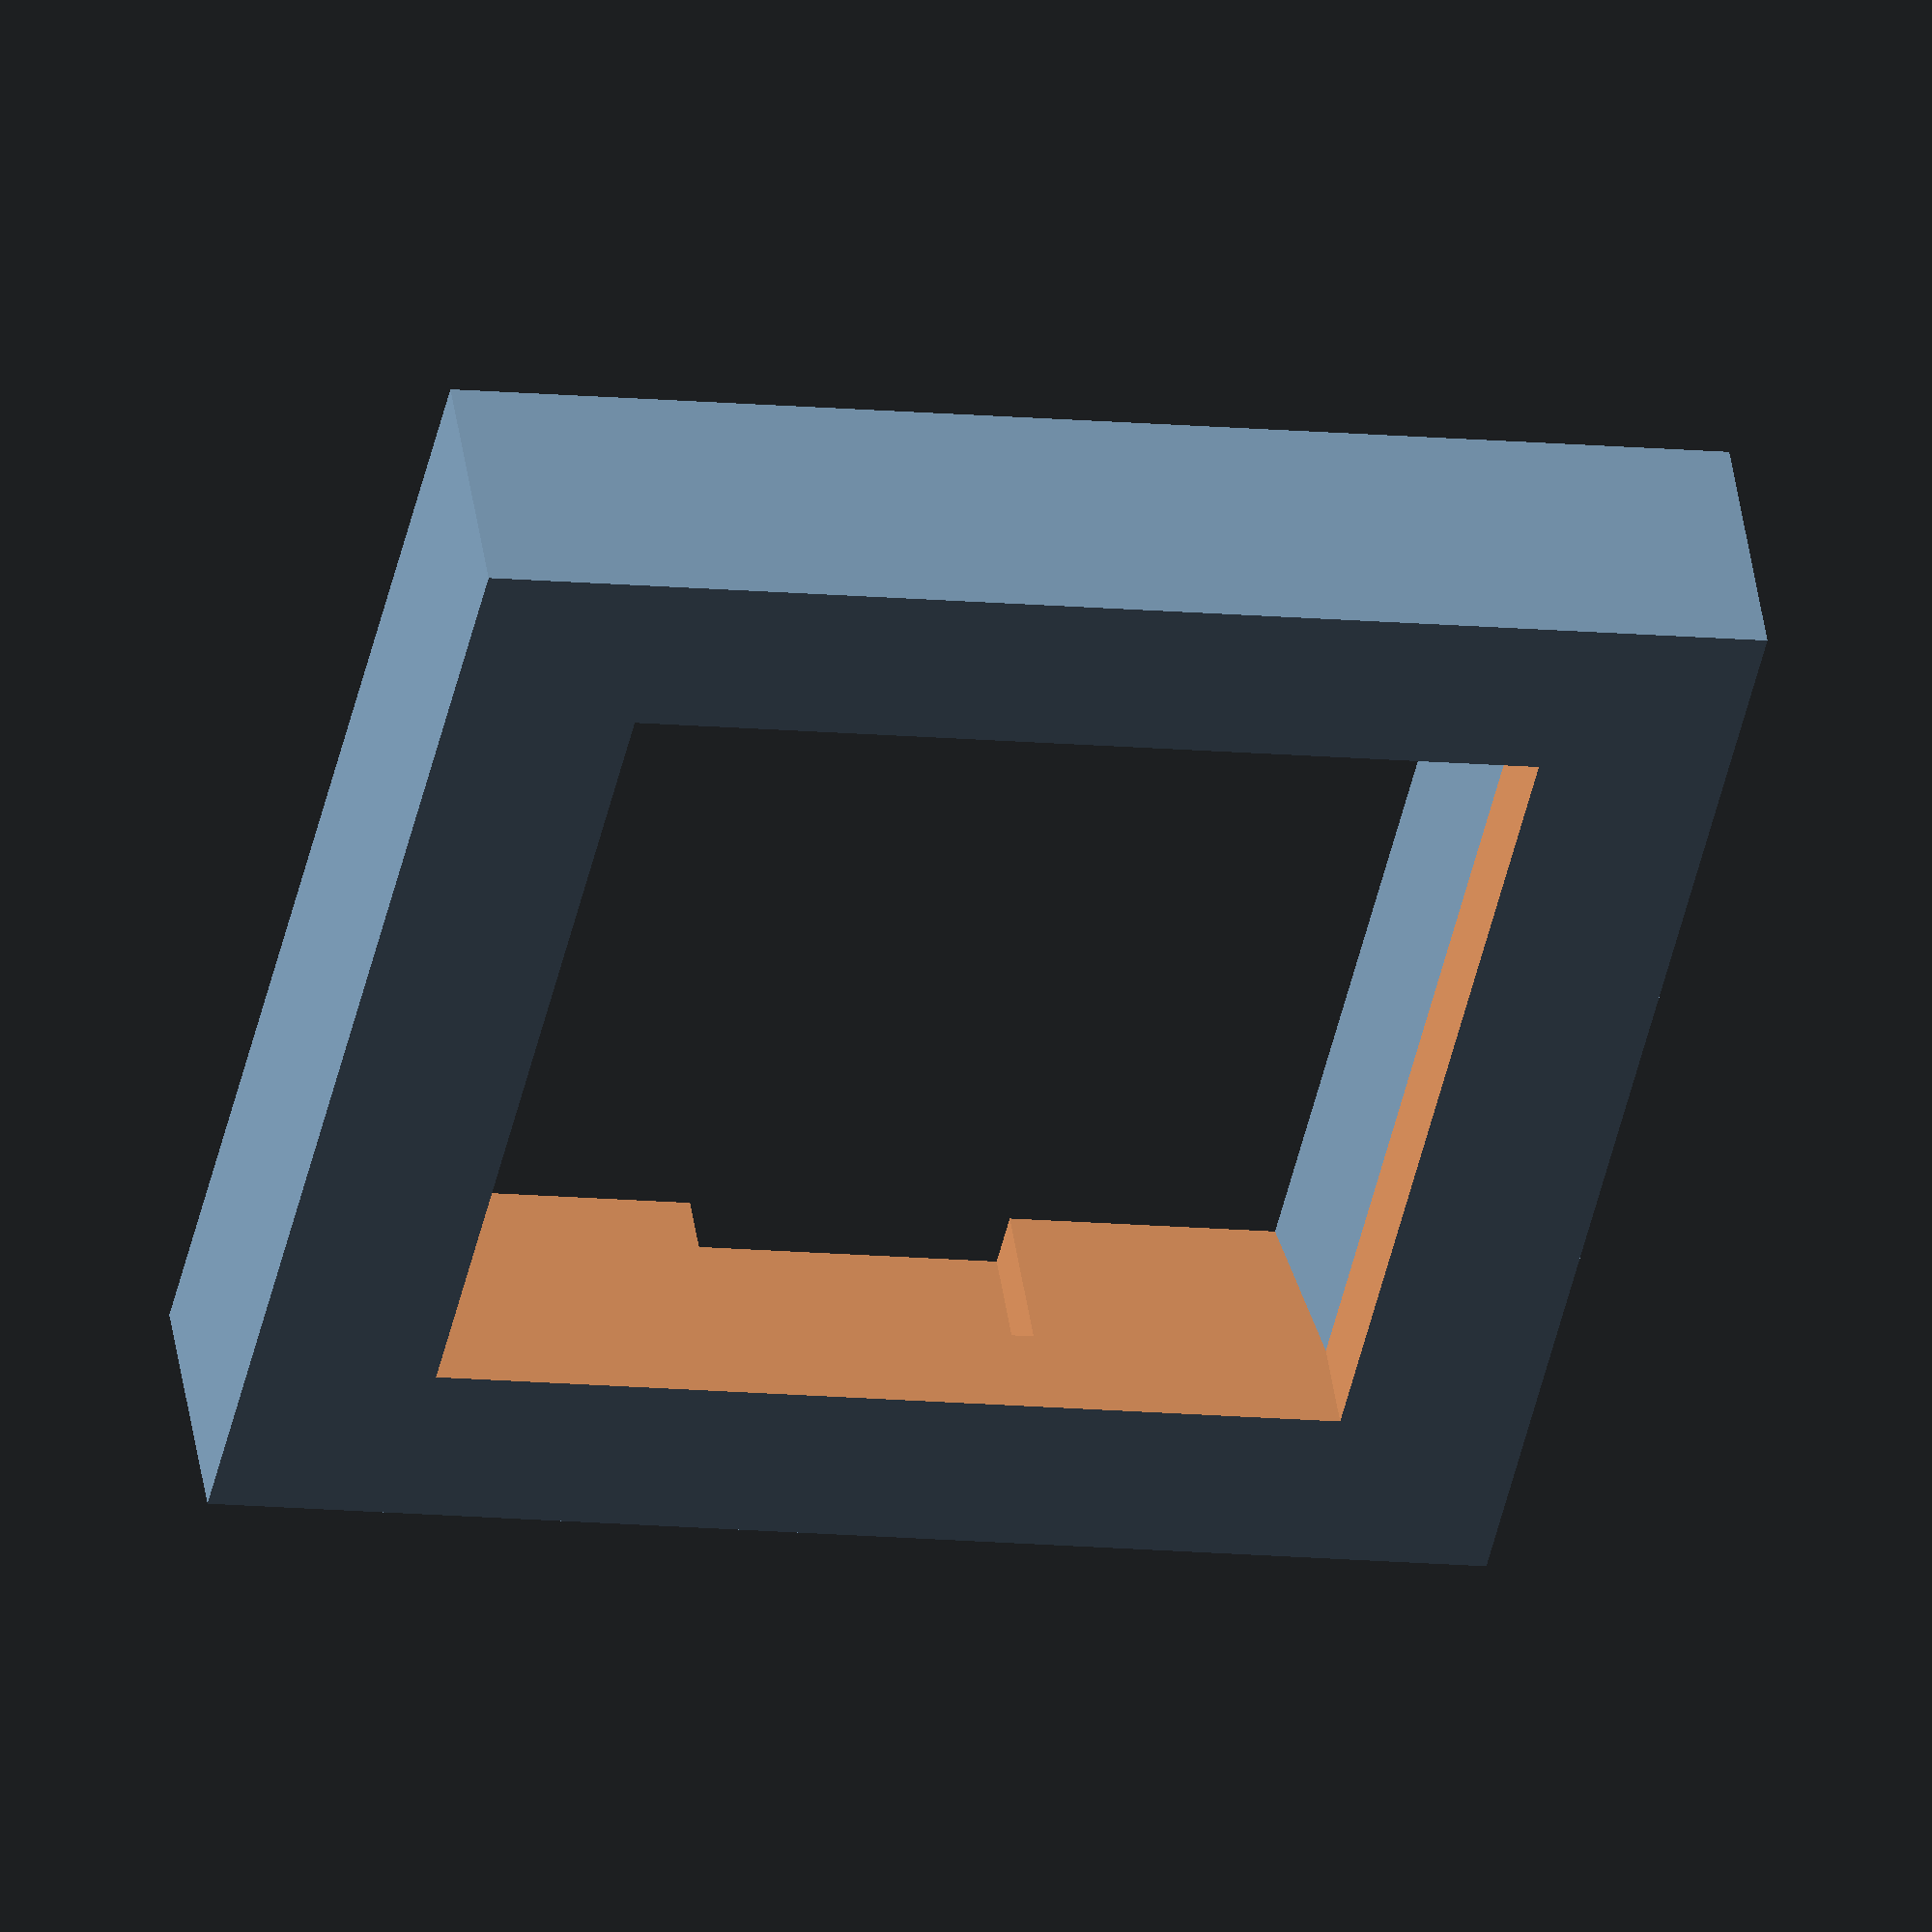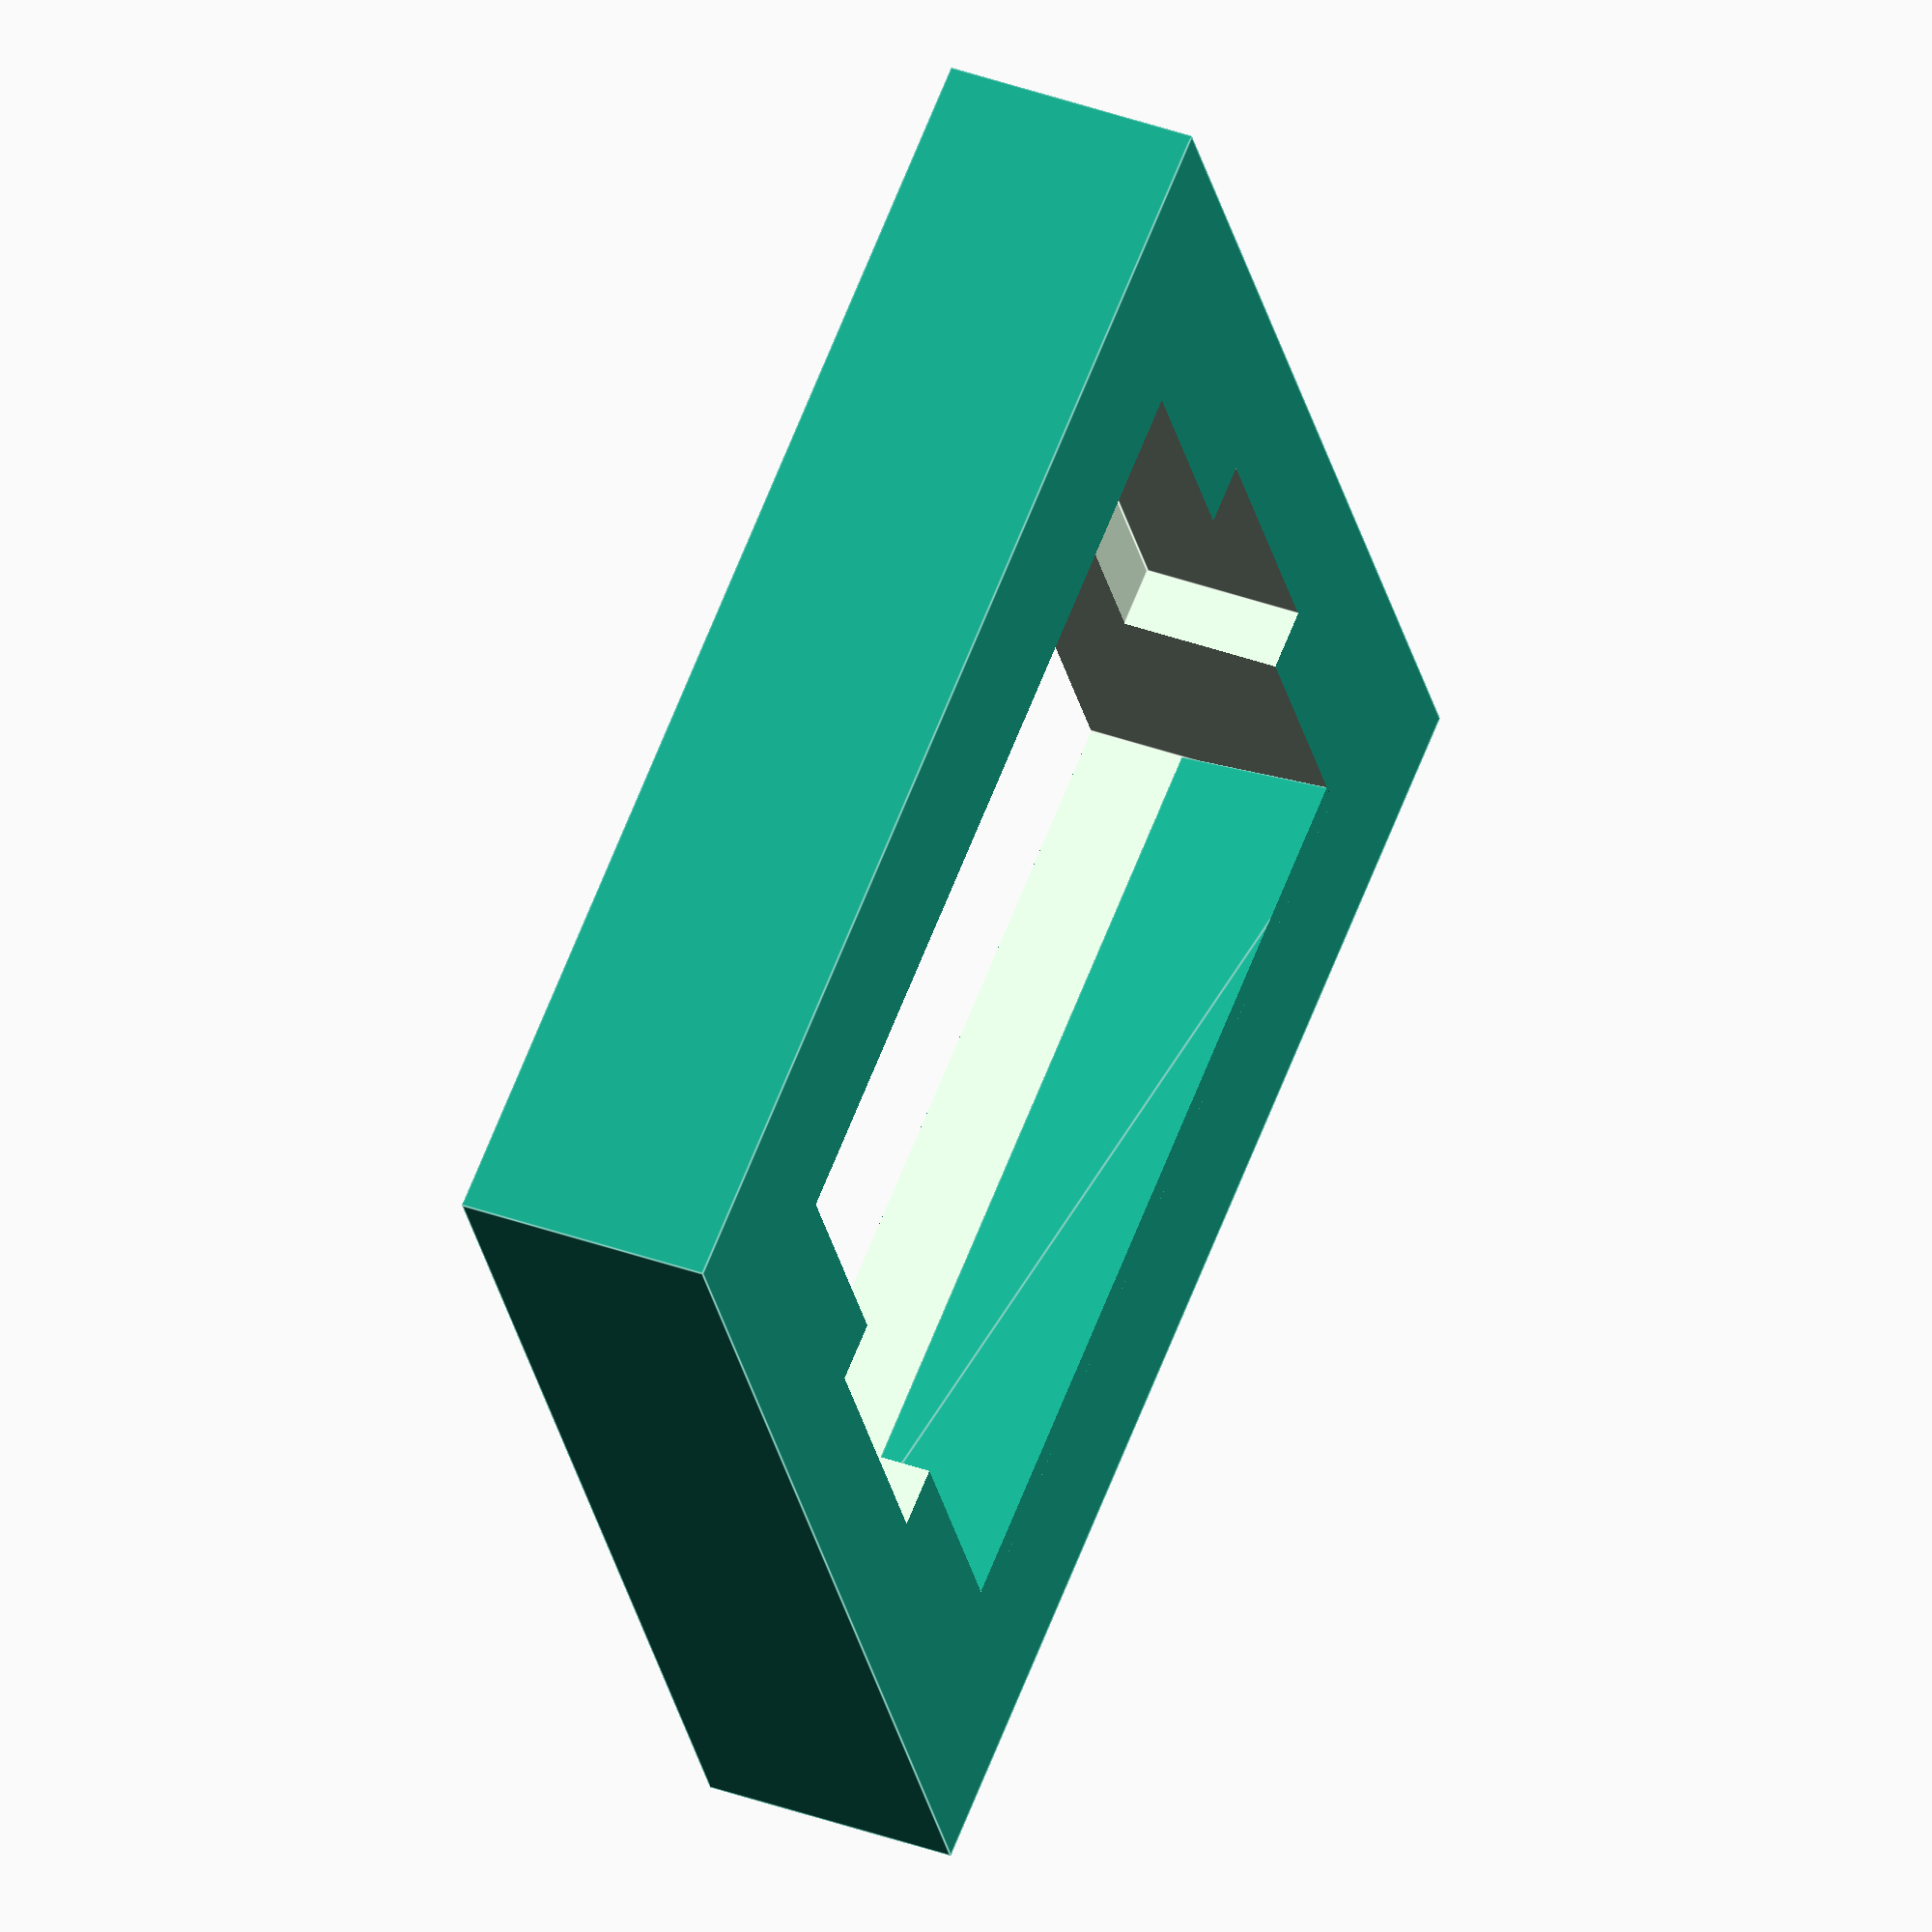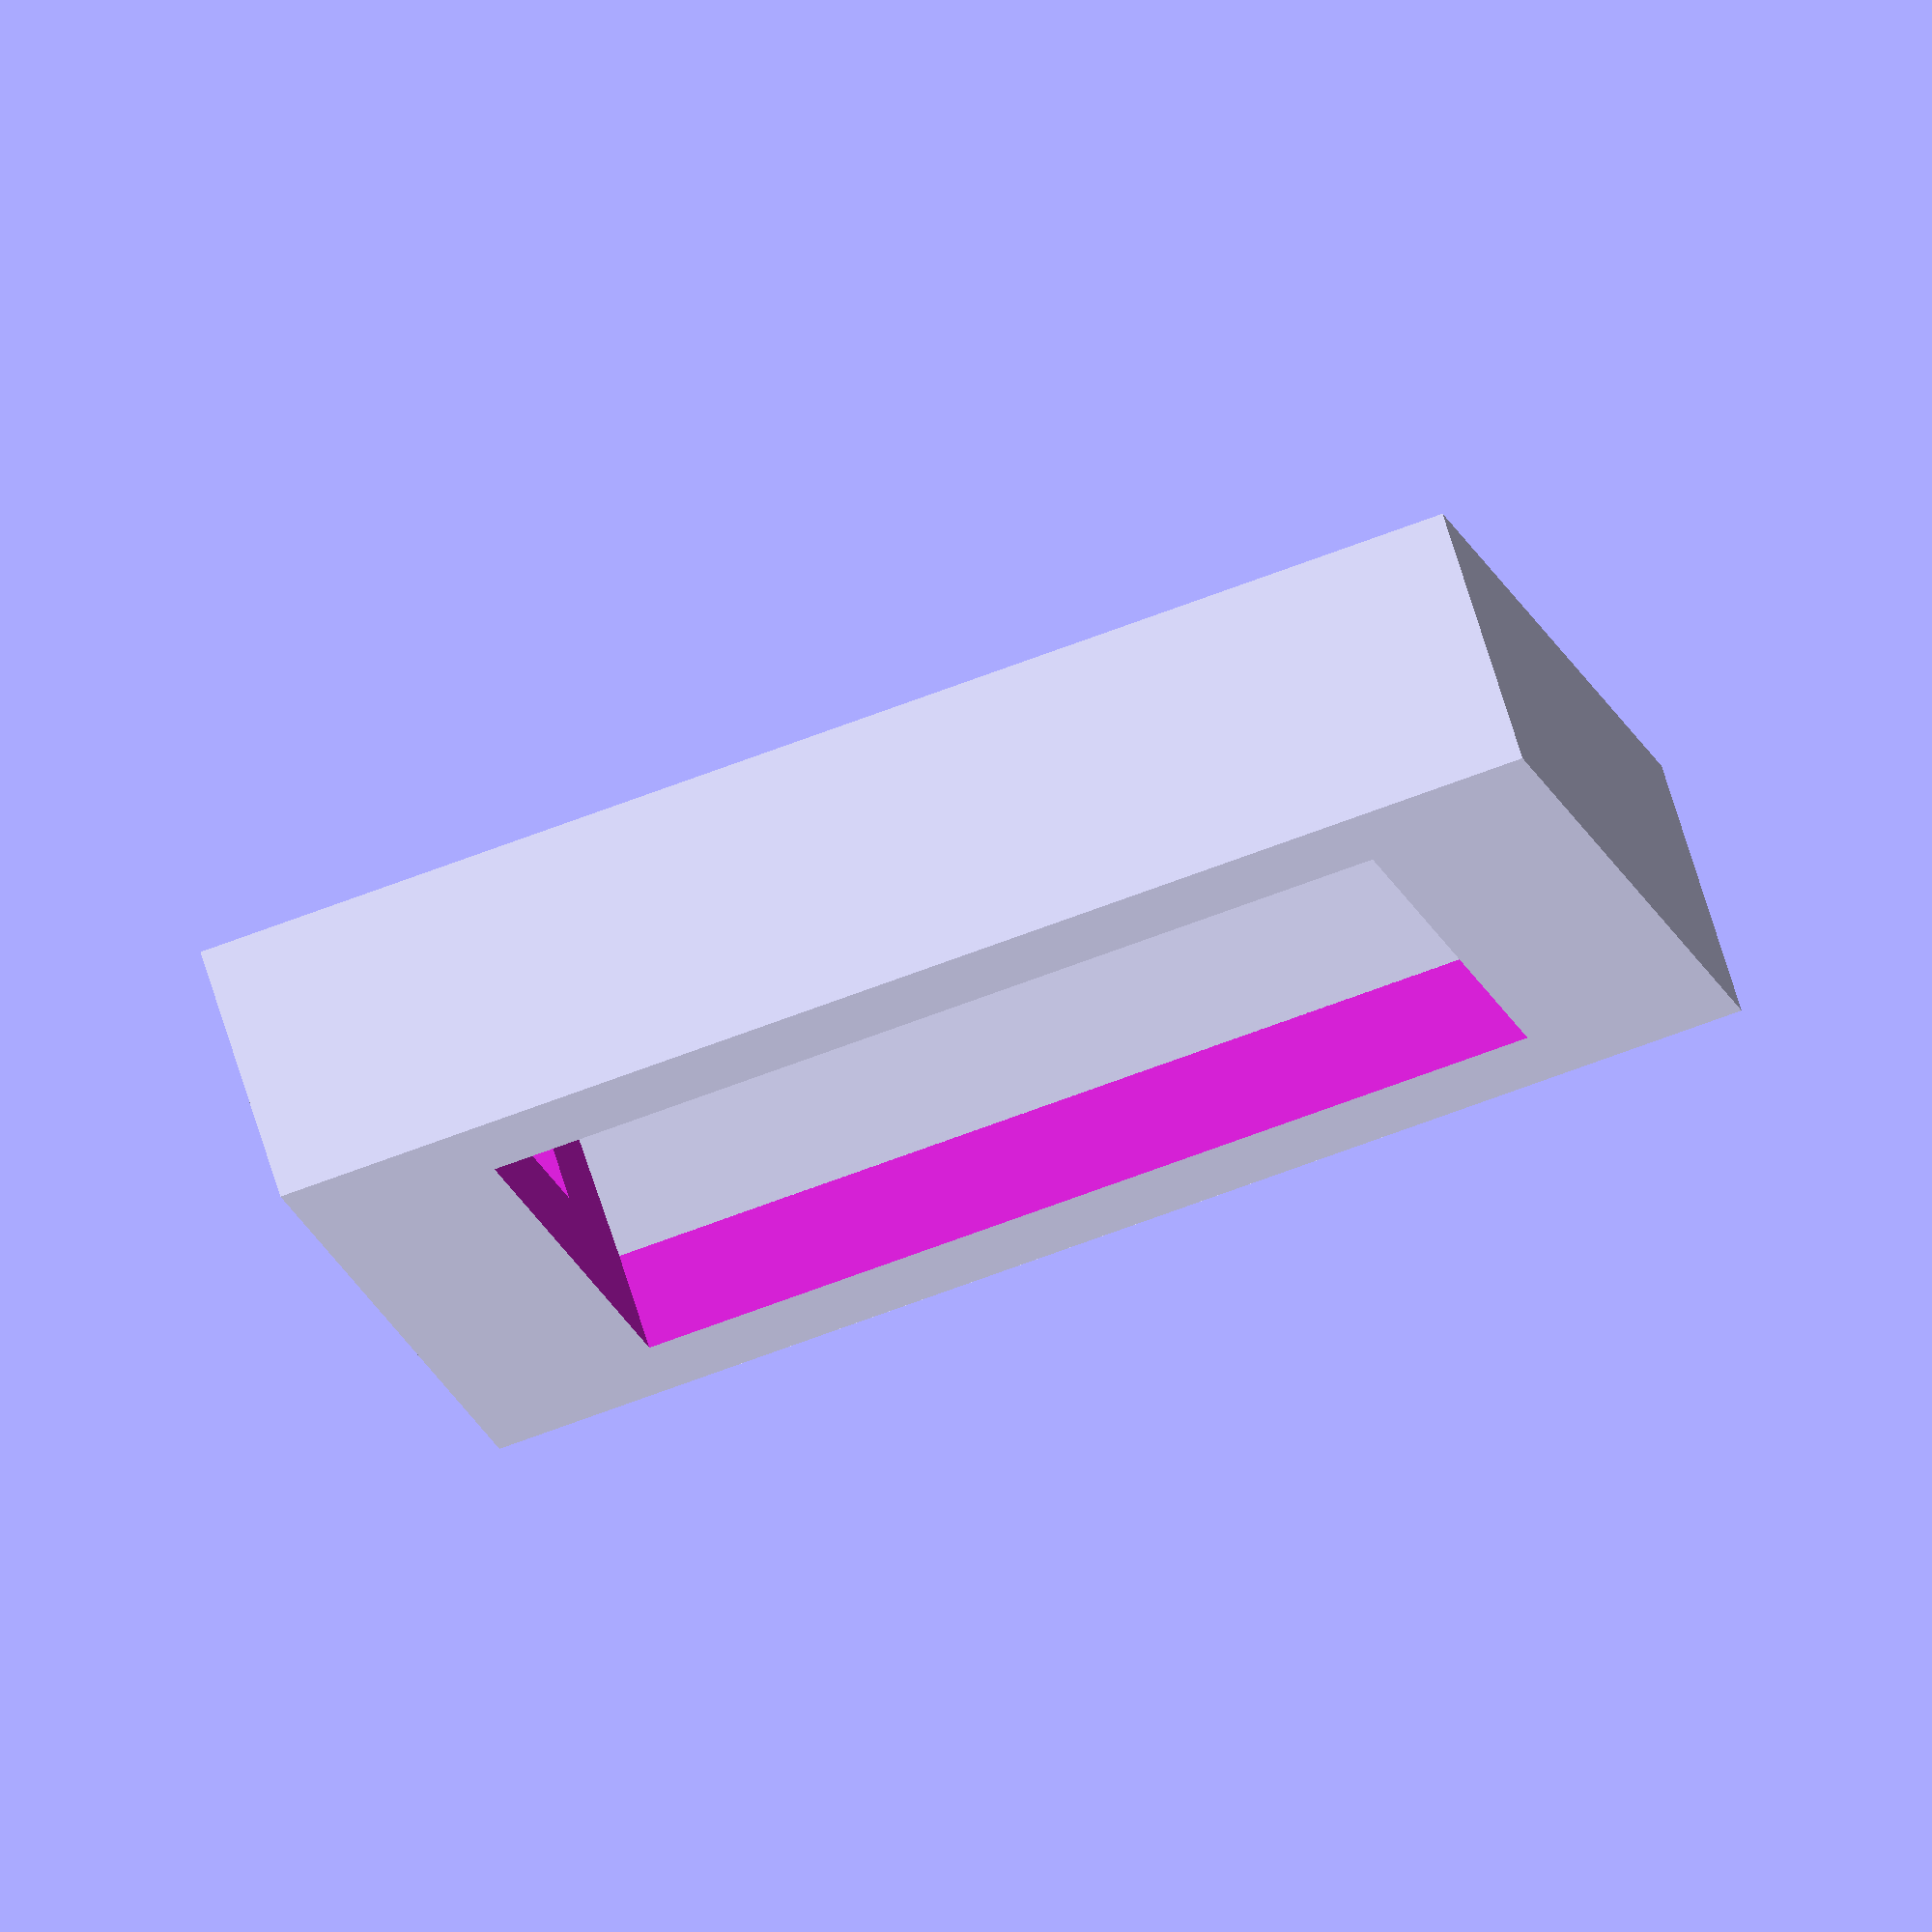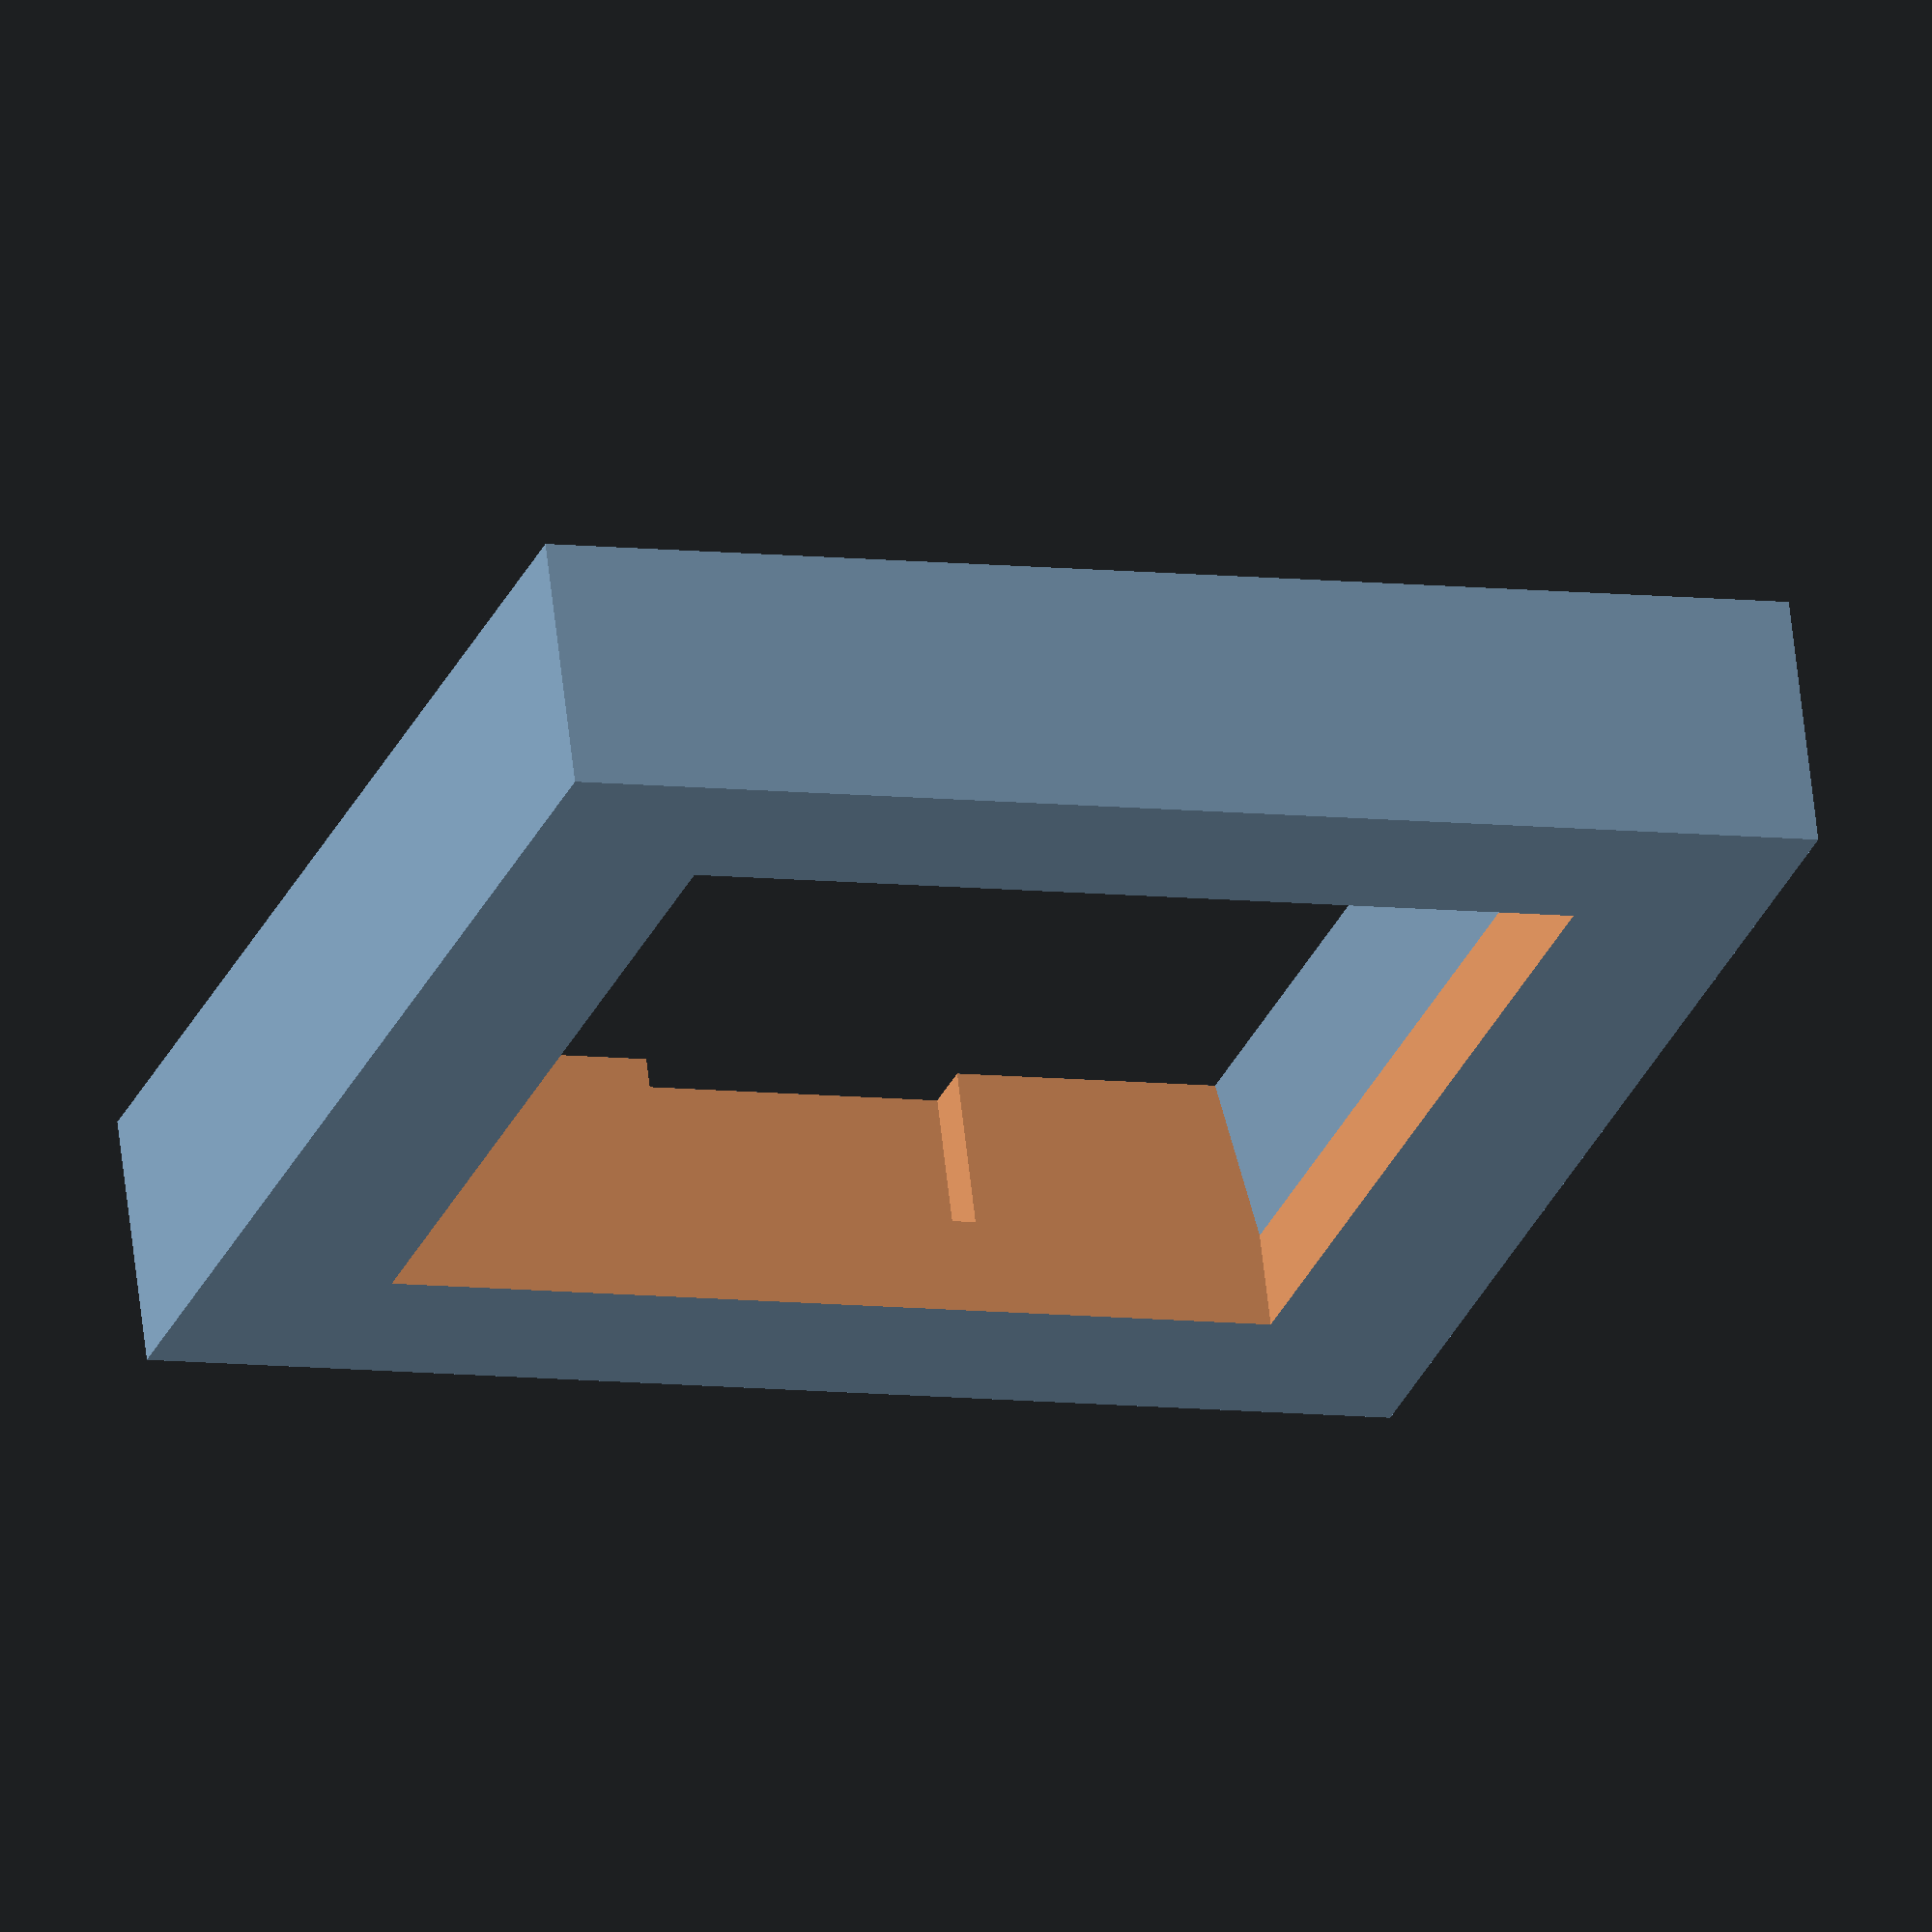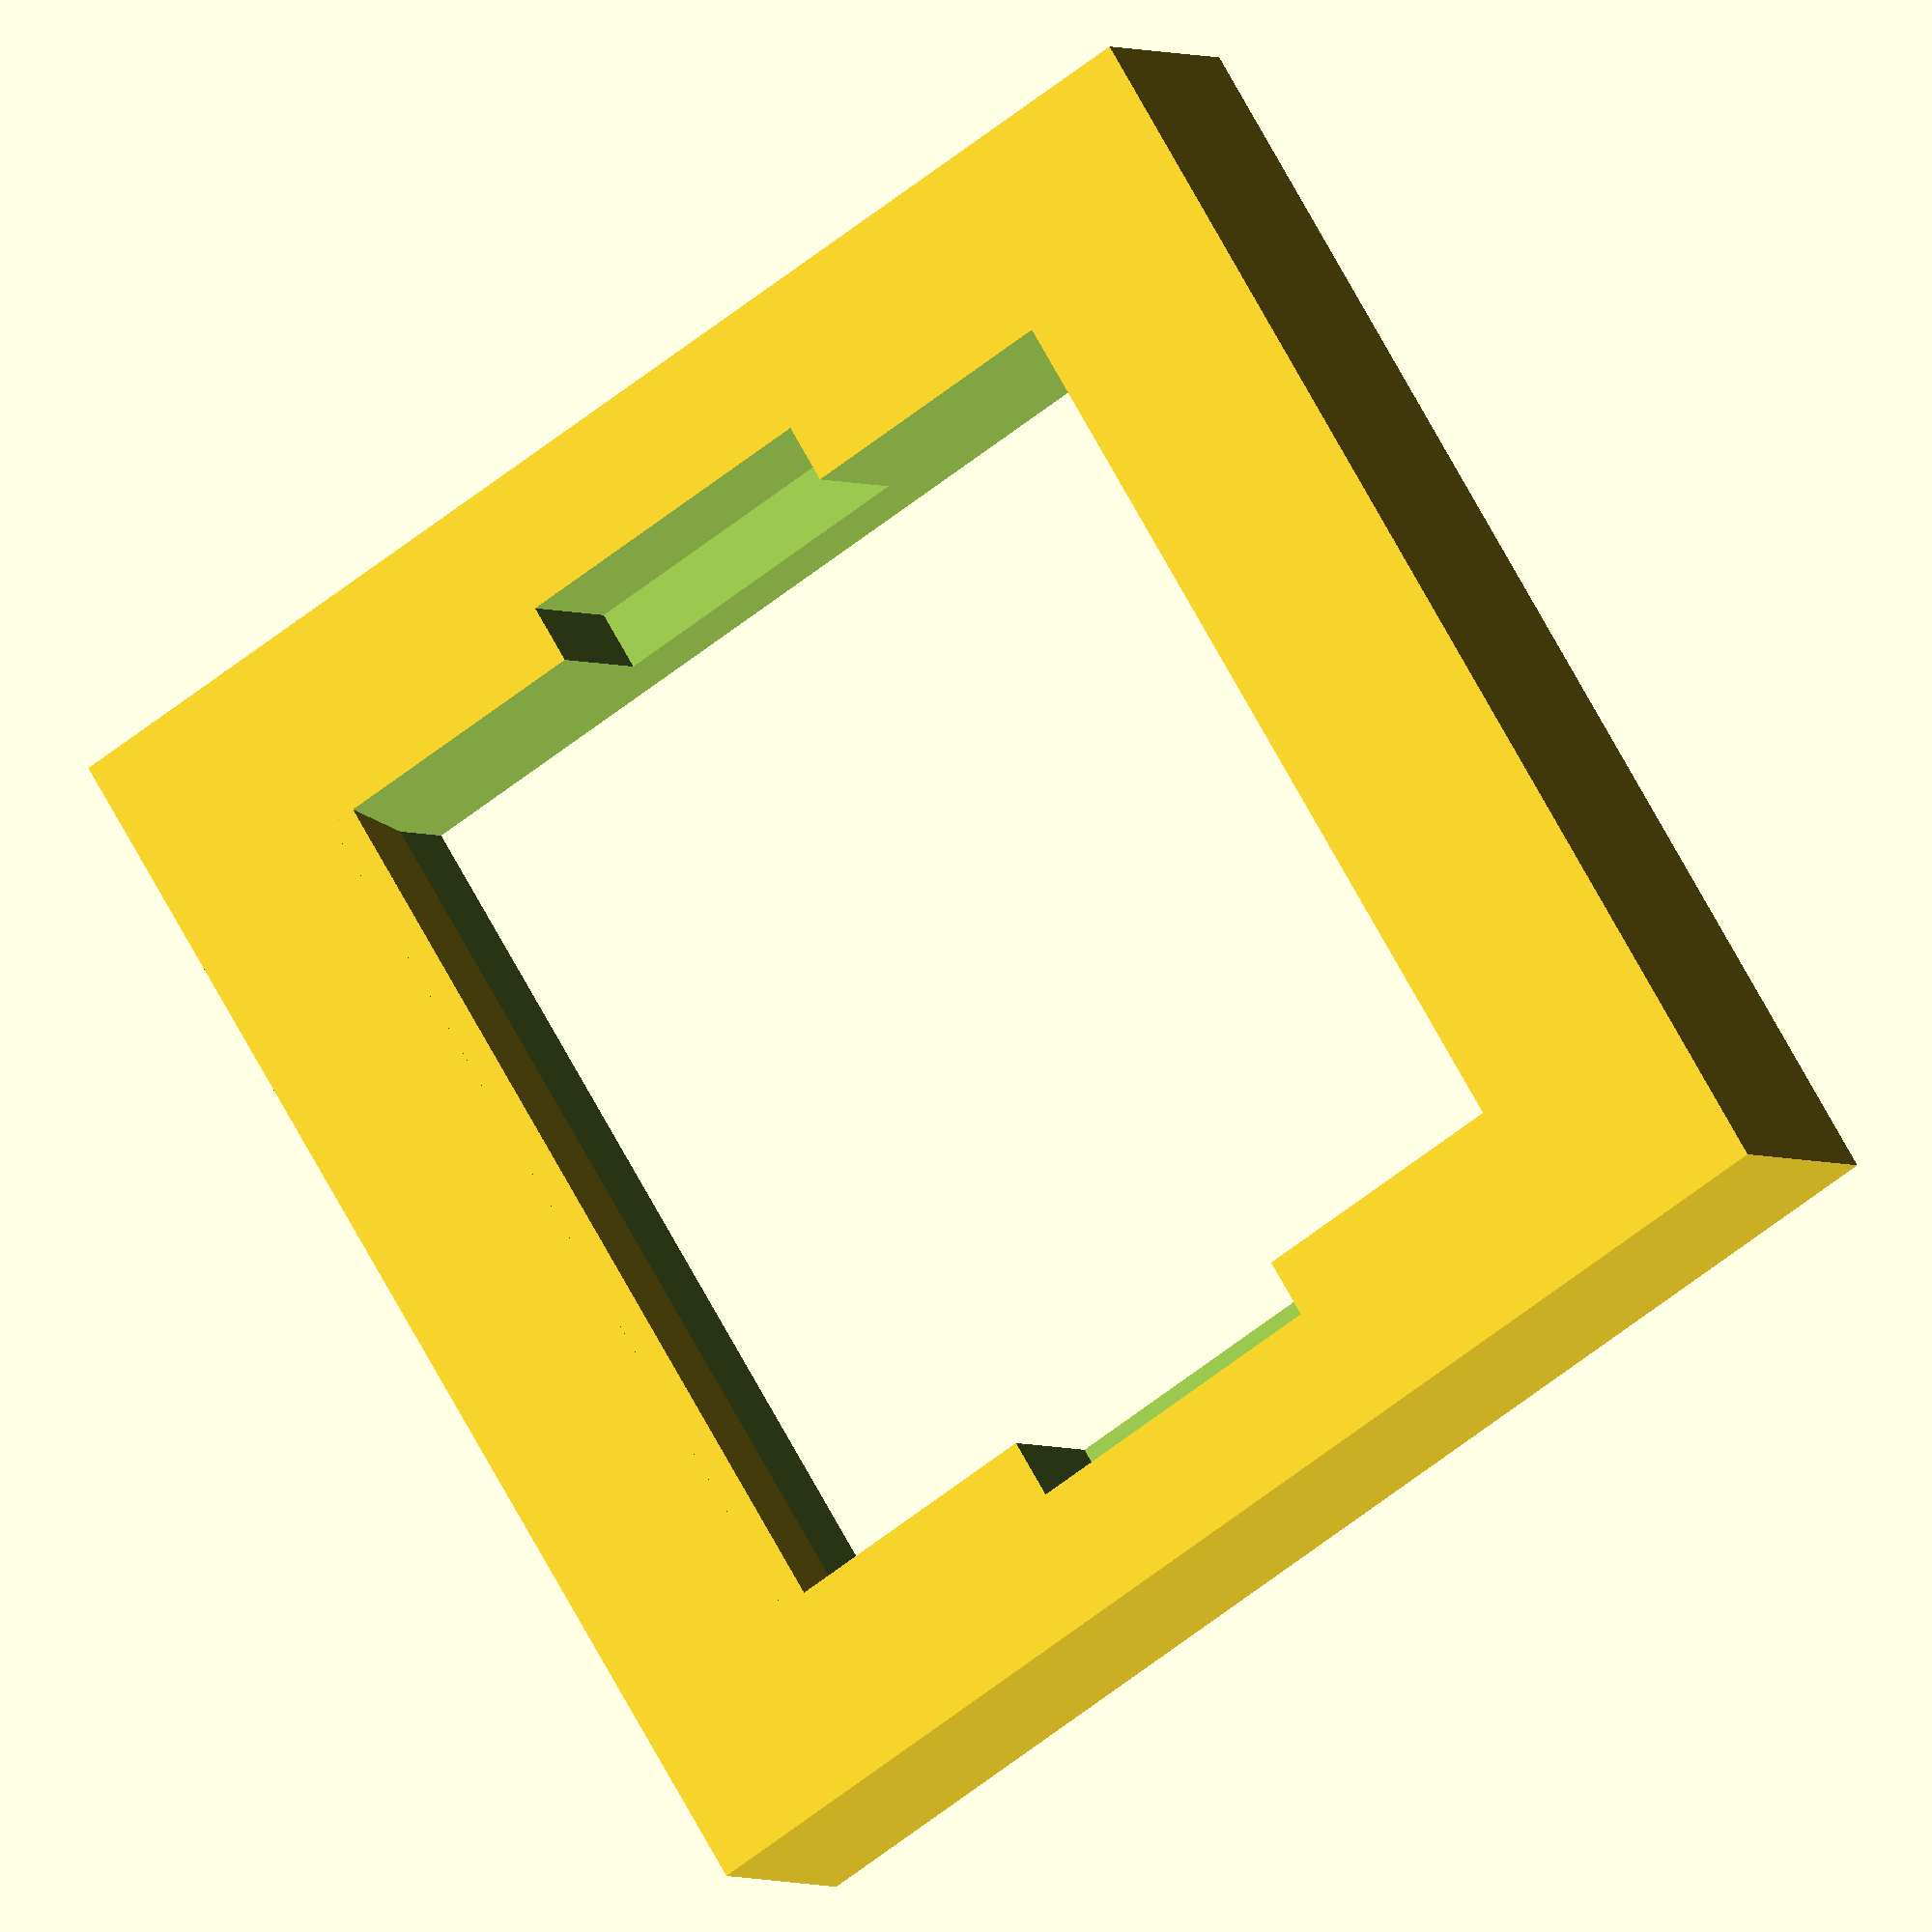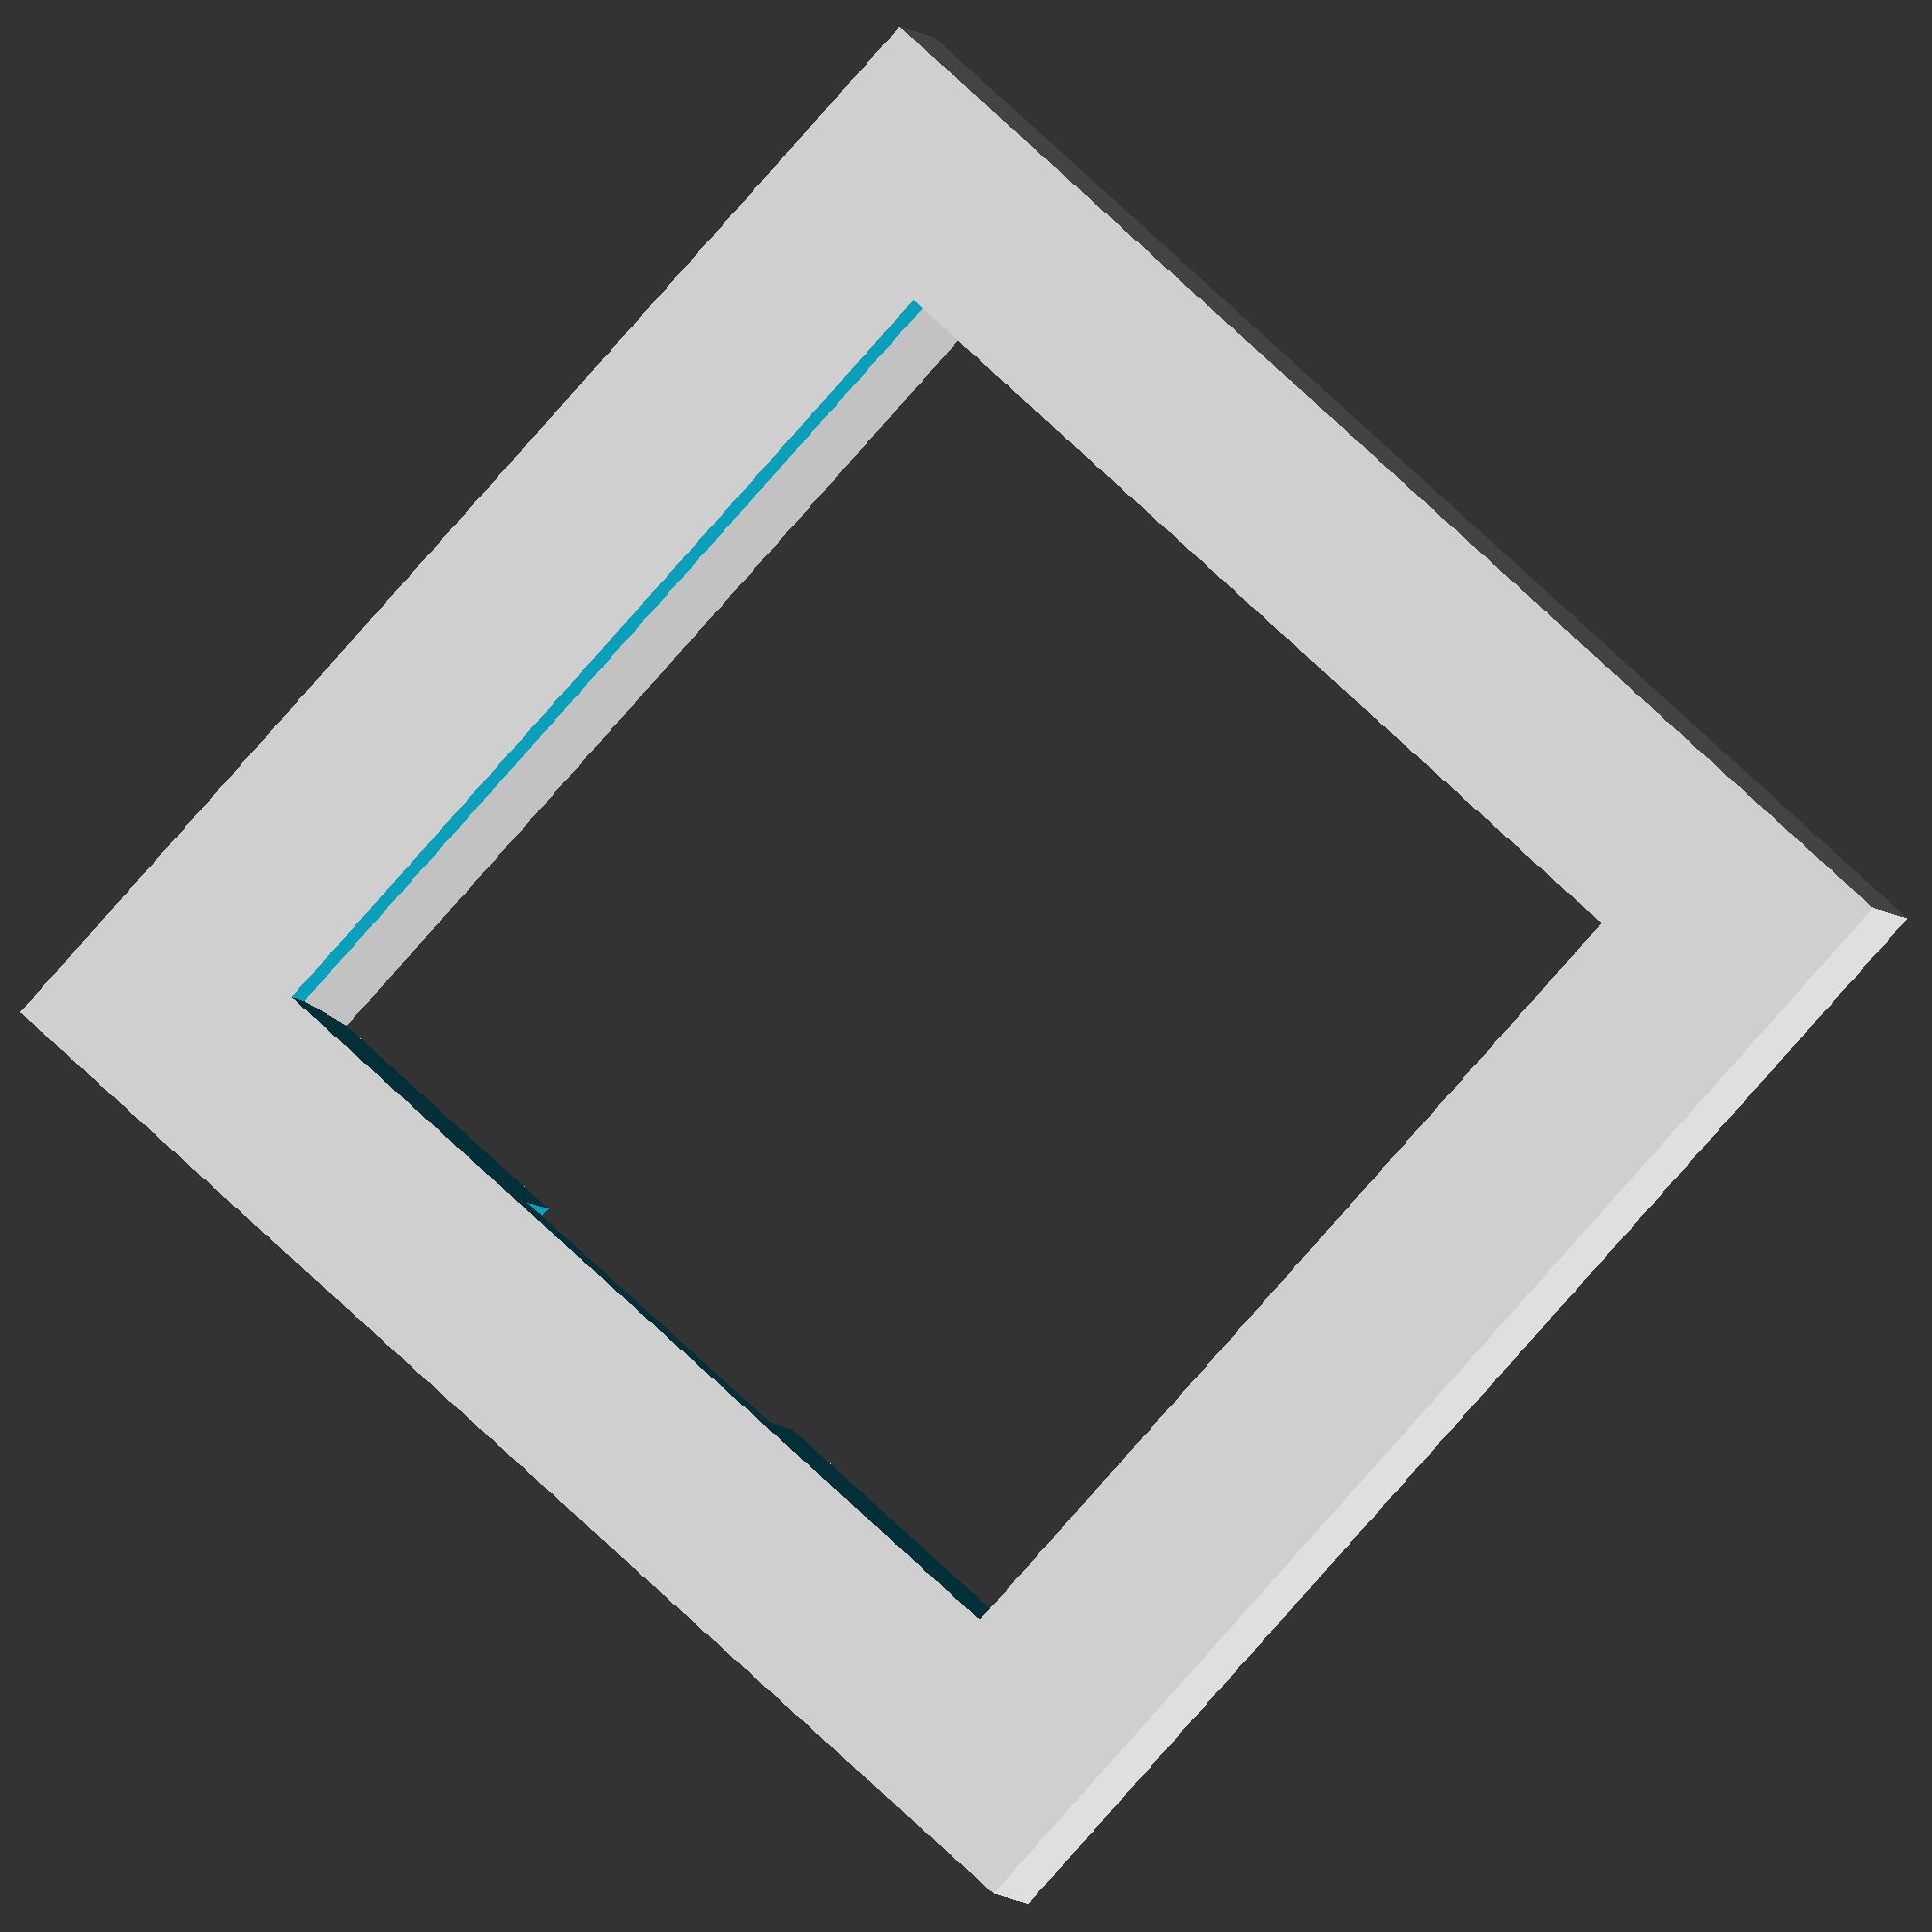
<openscad>
module SideCutout()
{
	translate([0, -14 / 2, -1.5])
	rotate(90, [0, 1, 0])
	linear_extrude(height = 14, center = true)
	polygon([[0, 0], [3, 0], [3, 0.5]]);
}

module SwitchCutout(depth, scale)
{
	scale([scale, scale, 1.0])
	difference()
	{
		translate([-14 / 2, -14 / 2, -1.5 - 3])
		cube([14, 14, depth / 2 + 1.5 + 3]);

		SideCutout();

		mirror([0, 1, 0])
		SideCutout();
	}

	cube([14, 13, depth], center = true);

	translate([-16 / 2, -5 / 2, -depth / 2])
	cube([16, 5, depth / 2 - 1.5]);
}

module SwitchTest()
{
	difference()
	{
		translate([0, 0, -4 / 2])
		cube([20, 20, 4], center = true);
		
		SwitchCutout(10, 1.01);
	}
}

SwitchTest();

</openscad>
<views>
elev=133.9 azim=282.4 roll=188.3 proj=o view=wireframe
elev=141.4 azim=26.9 roll=65.5 proj=o view=edges
elev=284.2 azim=350.0 roll=342.4 proj=o view=wireframe
elev=115.3 azim=289.0 roll=186.4 proj=o view=wireframe
elev=2.6 azim=122.0 roll=204.5 proj=o view=solid
elev=2.3 azim=132.1 roll=7.5 proj=o view=solid
</views>
